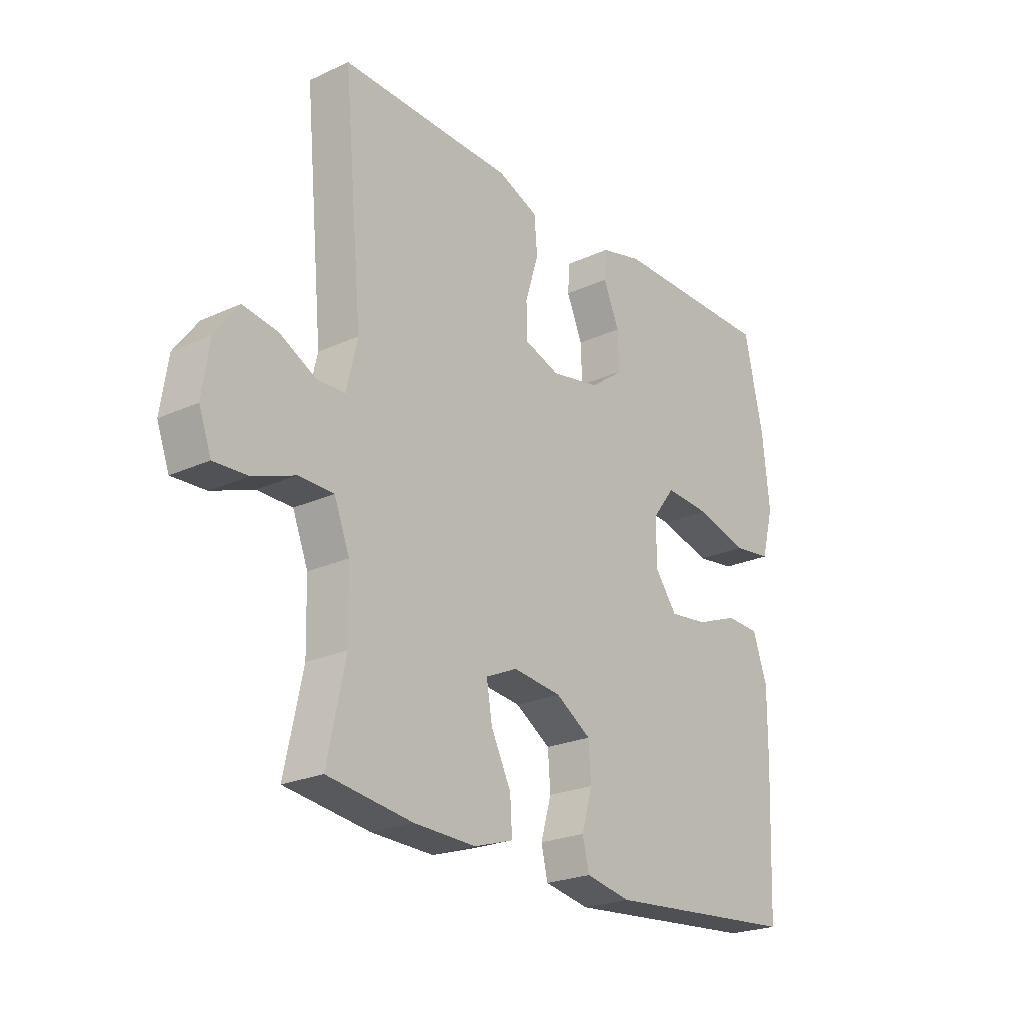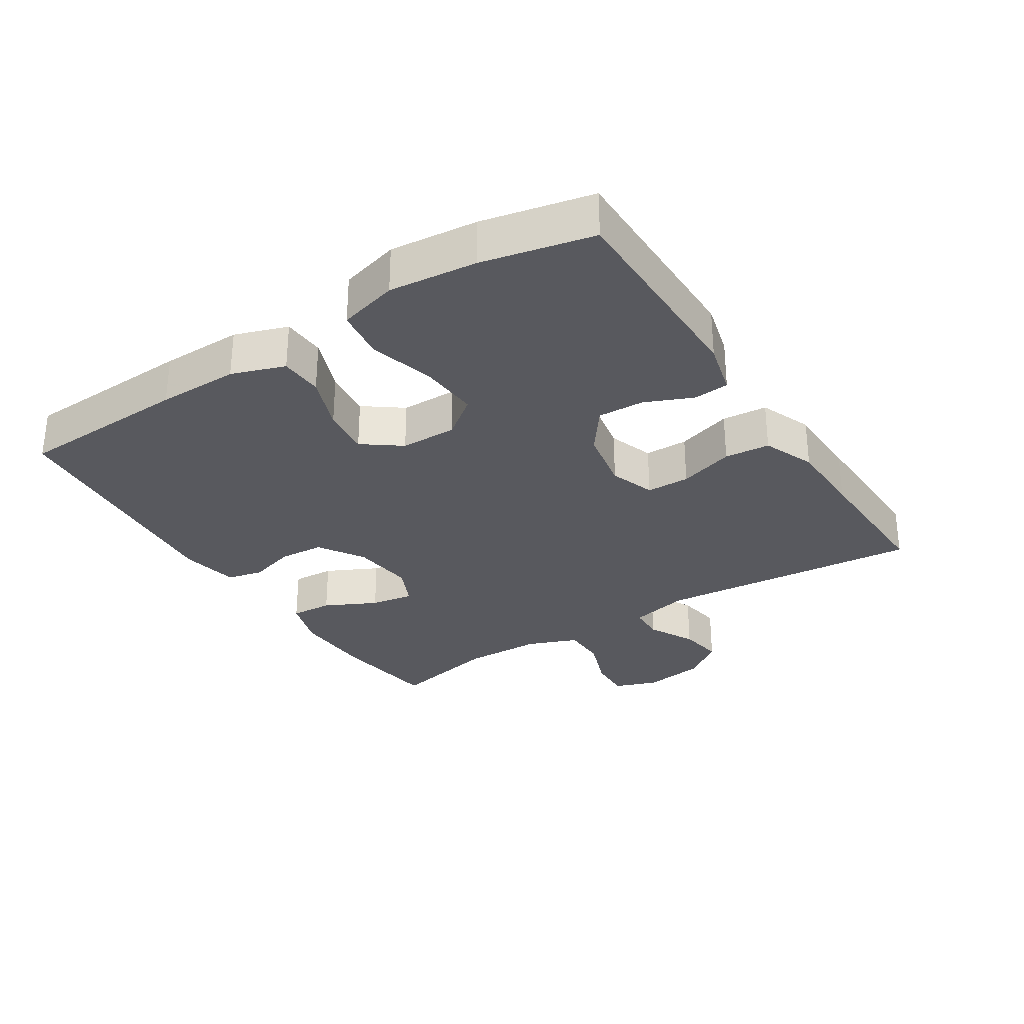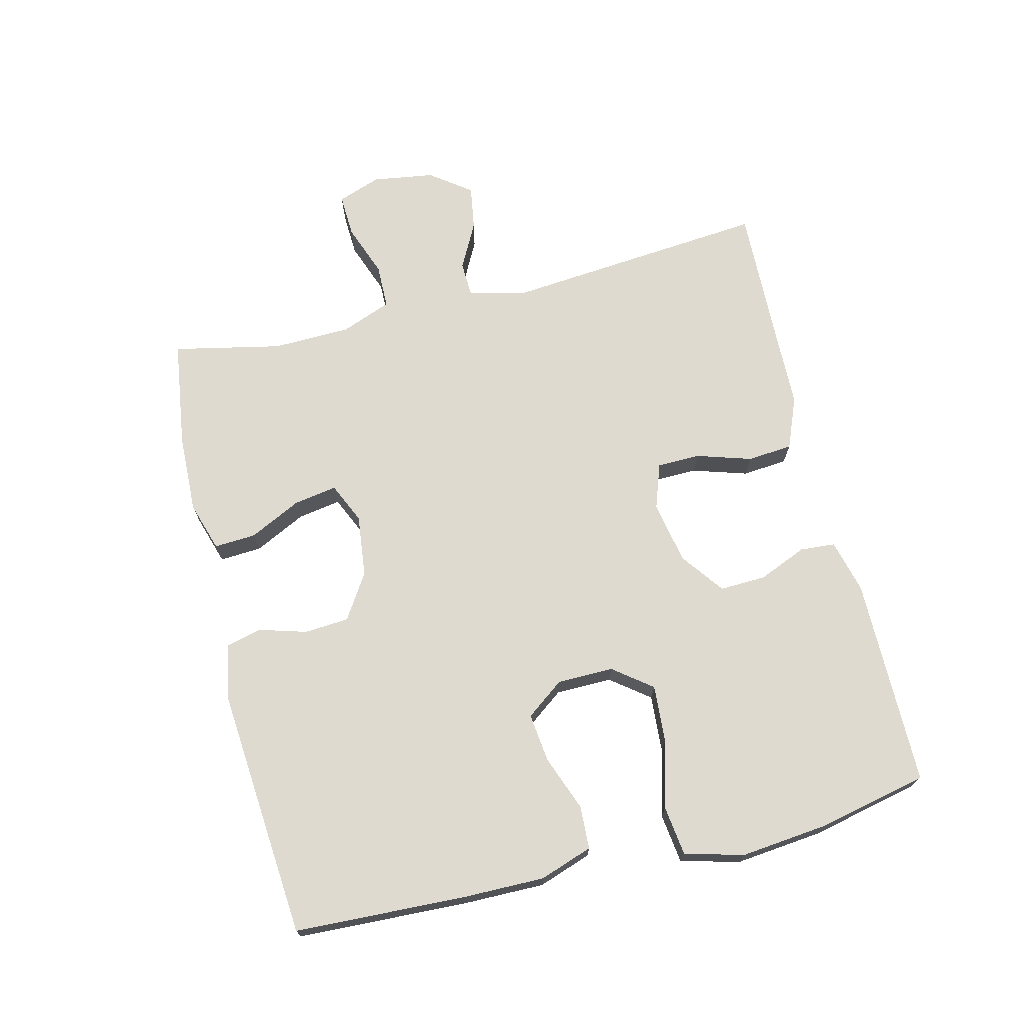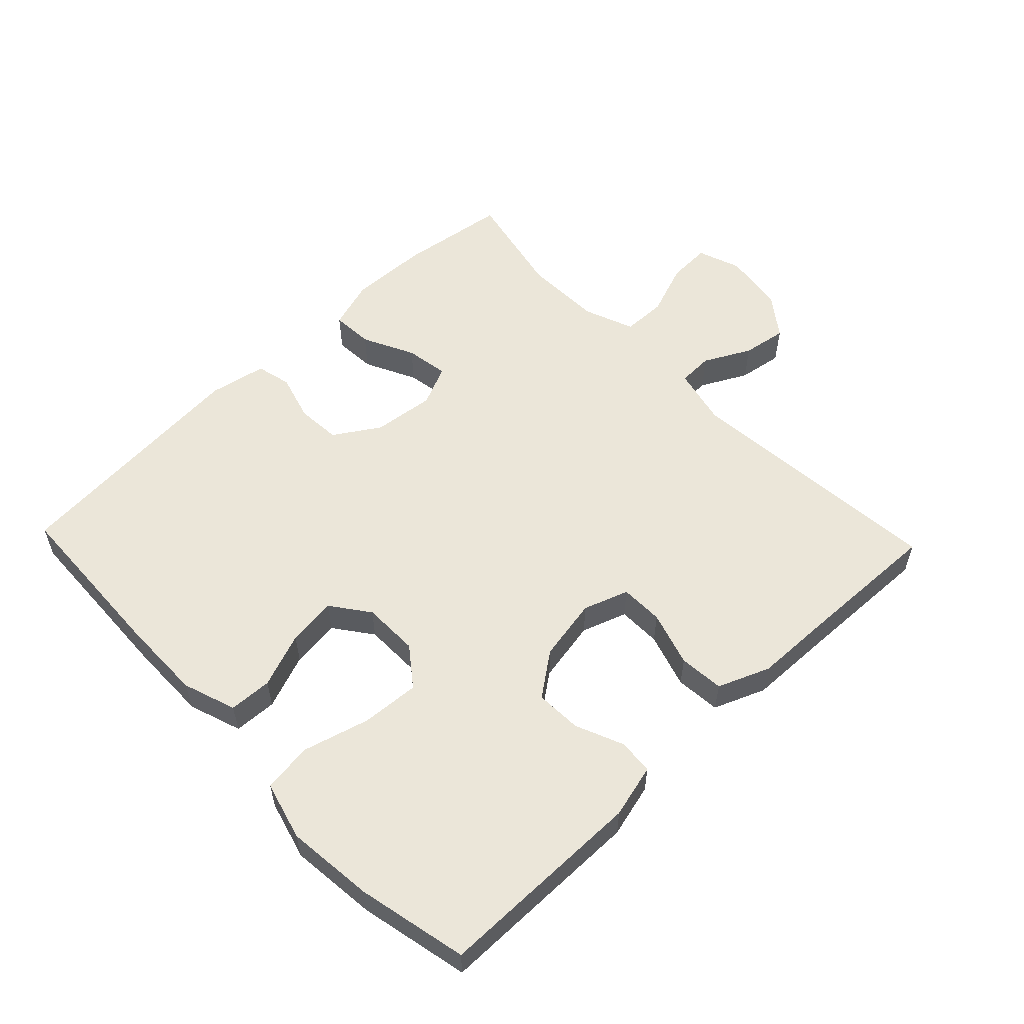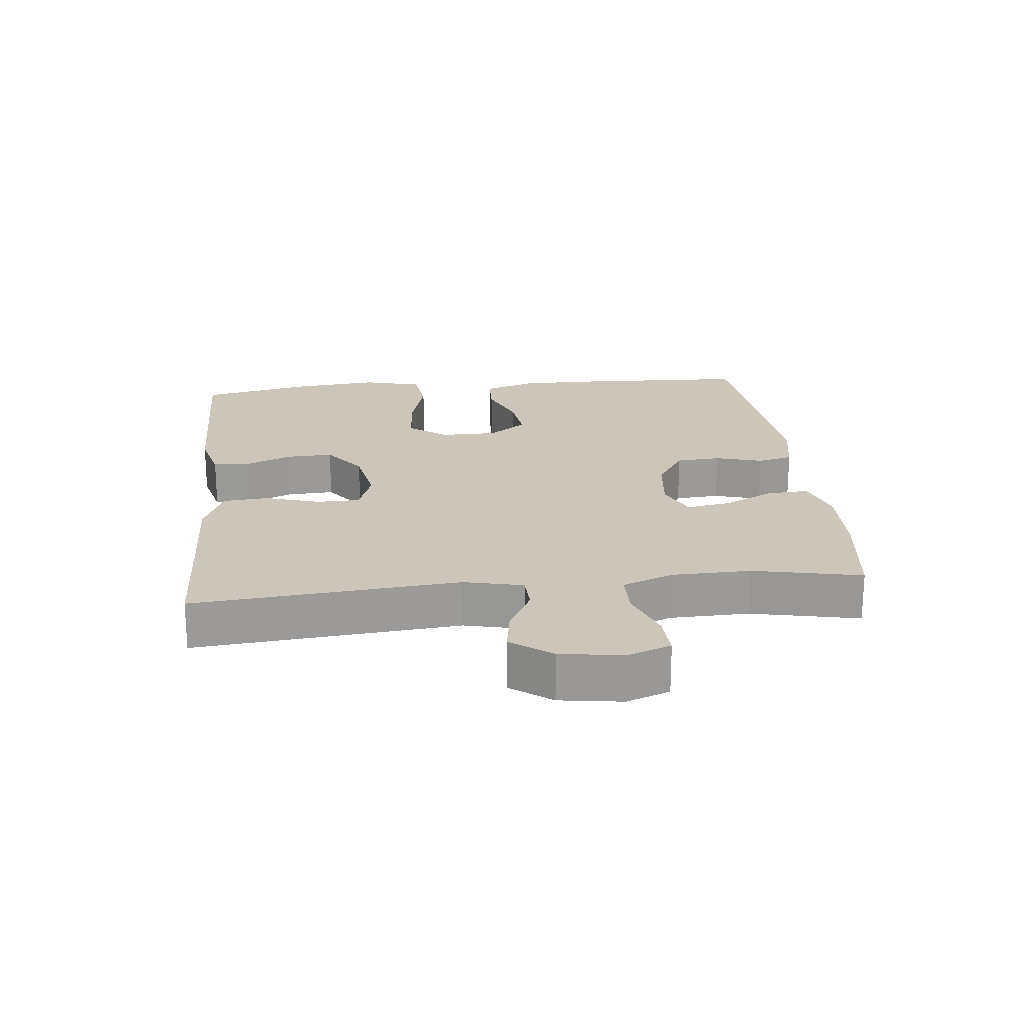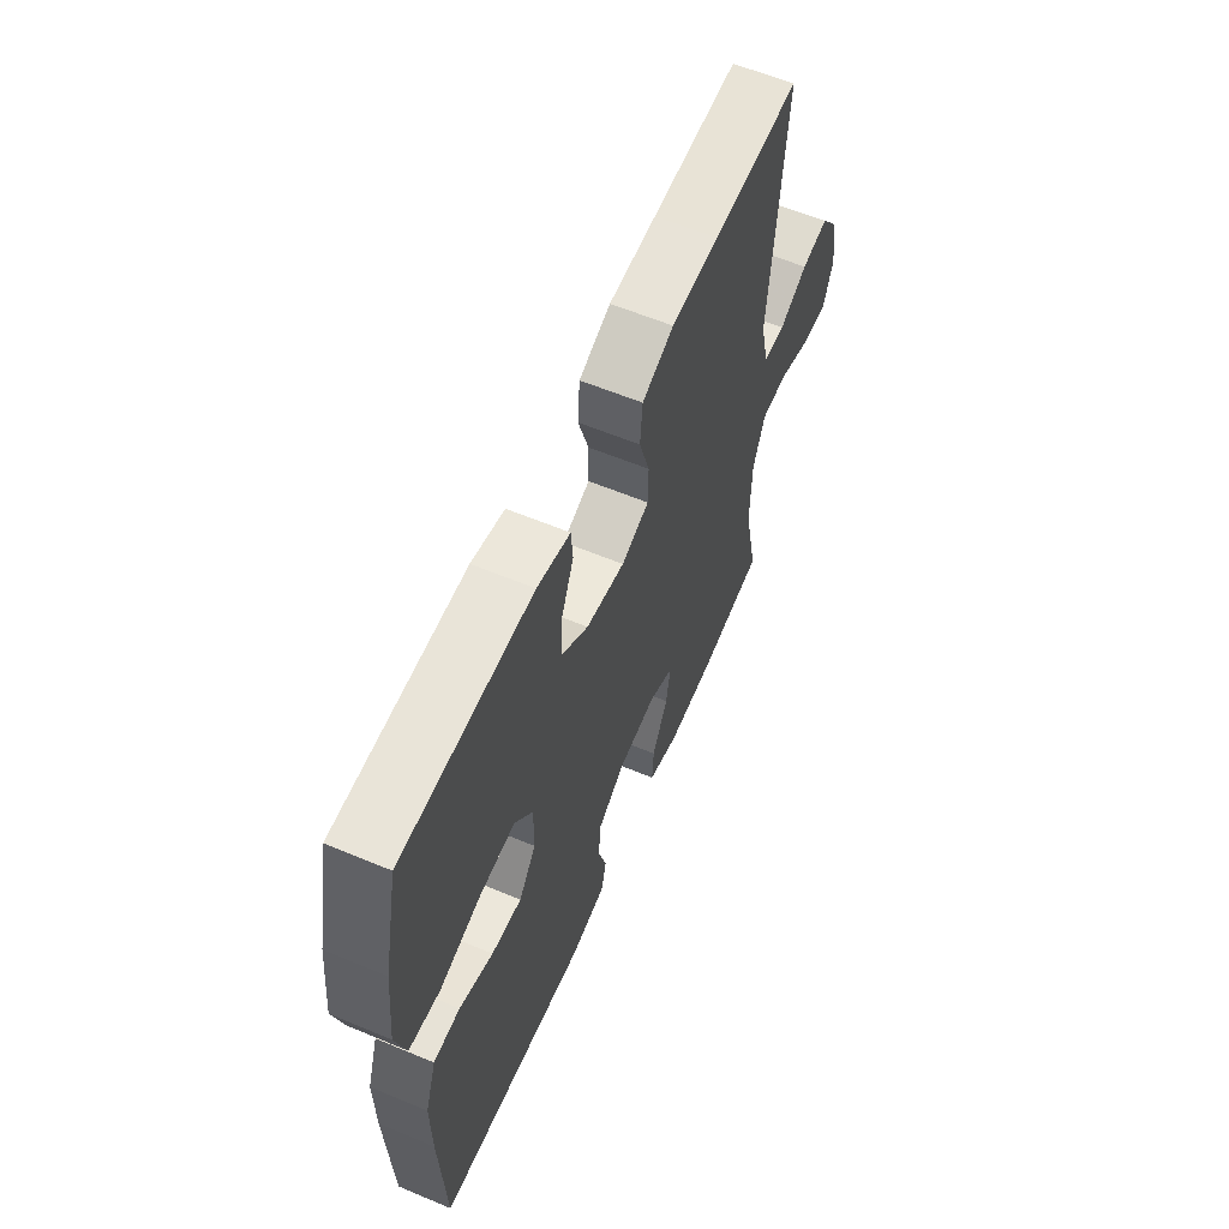
<metadata>
{"format":"obj","ext":"obj","renderer":"f3d","projection":"perspective","resolution":1024,"background":"white","views":[{"elev":-23.3,"azim":127.8,"up":"+Z"},{"elev":-30.3,"azim":-57.4,"up":"+Y"},{"elev":70.8,"azim":-103.7,"up":"+Y"},{"elev":56.2,"azim":-43.7,"up":"+Y"},{"elev":21.0,"azim":84.0,"up":"+Y"},{"elev":60.4,"azim":-66.9,"up":"+Z"}]}
</metadata>
<code>
v -0.5 0.07 -0.5
v -0.511 0.07 -0.238
v -0.512 0.07 -0.114
v -0.484 0.07 -0.033
v -0.418 0.07 -0.03
v -0.334 0.07 -0.062
v -0.259 0.07 -0.071
v -0.216 0.07 -0.013
v -0.215 0.07 0.073
v -0.26 0.07 0.132
v -0.349 0.07 0.126
v -0.451 0.07 0.098
v -0.527 0.07 0.108
v -0.551 0.07 0.198
v -0.537 0.07 0.332
v -0.5 0.07 0.5
v -0.18 0.07 0.501
v -0.098 0.07 0.48
v -0.094 0.07 0.426
v -0.125 0.07 0.353
v -0.128 0.07 0.282
v -0.062 0.07 0.233
v 0.034 0.07 0.215
v 0.103 0.07 0.239
v 0.104 0.07 0.305
v 0.078 0.07 0.389
v 0.084 0.07 0.458
v 0.163 0.07 0.49
v 0.282 0.07 0.493
v 0.5 0.07 0.5
v 0.463 0.07 0.097
v 0.484 0.07 0.007
v 0.538 0.07 0.005
v 0.609 0.07 0.042
v 0.677 0.07 0.053
v 0.723 0.07 -0.009
v 0.737 0.07 -0.104
v 0.713 0.07 -0.17
v 0.647 0.07 -0.167
v 0.566 0.07 -0.137
v 0.498 0.07 -0.138
v 0.468 0.07 -0.215
v 0.465 0.07 -0.335
v 0.5 0.07 -0.5
v 0.335 0.07 -0.523
v 0.214 0.07 -0.527
v 0.138 0.07 -0.503
v 0.142 0.07 -0.439
v 0.181 0.07 -0.36
v 0.192 0.07 -0.294
v 0.13 0.07 -0.266
v 0.035 0.07 -0.277
v -0.034 0.07 -0.321
v -0.039 0.07 -0.389
v -0.018 0.07 -0.461
v -0.031 0.07 -0.515
v -0.119 0.07 -0.532
v -0.5 0 -0.5
v -0.511 0 -0.238
v -0.512 0 -0.114
v -0.484 0 -0.033
v -0.418 0 -0.03
v -0.334 0 -0.062
v -0.259 0 -0.071
v -0.216 0 -0.013
v -0.215 0 0.073
v -0.26 0 0.132
v -0.349 0 0.126
v -0.451 0 0.098
v -0.527 0 0.108
v -0.551 0 0.198
v -0.537 0 0.332
v -0.5 0 0.5
v -0.18 0 0.501
v -0.098 0 0.48
v -0.094 0 0.426
v -0.125 0 0.353
v -0.128 0 0.282
v -0.062 0 0.233
v 0.034 0 0.215
v 0.103 0 0.239
v 0.104 0 0.305
v 0.078 0 0.389
v 0.084 0 0.458
v 0.163 0 0.49
v 0.282 0 0.493
v 0.5 0 0.5
v 0.463 0 0.097
v 0.484 0 0.007
v 0.538 0 0.005
v 0.609 0 0.042
v 0.677 0 0.053
v 0.723 0 -0.009
v 0.737 0 -0.104
v 0.713 0 -0.17
v 0.647 0 -0.167
v 0.566 0 -0.137
v 0.498 0 -0.138
v 0.468 0 -0.215
v 0.465 0 -0.335
v 0.5 0 -0.5
v 0.335 0 -0.523
v 0.214 0 -0.527
v 0.138 0 -0.503
v 0.142 0 -0.439
v 0.181 0 -0.36
v 0.192 0 -0.294
v 0.13 0 -0.266
v 0.035 0 -0.277
v -0.034 0 -0.321
v -0.039 0 -0.389
v -0.018 0 -0.461
v -0.031 0 -0.515
v -0.119 0 -0.532
f 54 55 56 57
f 53 54 57 1
f 52 53 1 2
f 51 52 2 3
f 46 47 48 49
f 46 49 50
f 43 44 45 46
f 42 43 46 50
f 41 42 50 51
f 37 38 39 40
f 37 40 41
f 36 37 41
f 33 34 35 36
f 32 33 36 41
f 31 32 41 51
f 29 30 31 51
f 25 26 27 28
f 24 25 28 29
f 17 18 19 20
f 17 20 21
f 16 17 21
f 15 16 21 22
f 11 12 13 14
f 10 11 14 15
f 3 4 5 6
f 3 6 7
f 51 3 7
f 24 29 51
f 23 24 51 7
f 10 15 22
f 9 10 22 23
f 8 9 23
f 7 8 23
f 114 113 112 111
f 58 114 111 110
f 59 58 110 109
f 60 59 109 108
f 106 105 104 103
f 107 106 103
f 103 102 101 100
f 107 103 100 99
f 108 107 99 98
f 97 96 95 94
f 98 97 94
f 98 94 93
f 93 92 91 90
f 98 93 90 89
f 108 98 89 88
f 108 88 87 86
f 85 84 83 82
f 86 85 82 81
f 77 76 75 74
f 78 77 74
f 78 74 73
f 79 78 73 72
f 71 70 69 68
f 72 71 68 67
f 63 62 61 60
f 64 63 60
f 64 60 108
f 108 86 81
f 64 108 81 80
f 79 72 67
f 80 79 67 66
f 80 66 65
f 80 65 64
f 1 58 59 2
f 2 59 60 3
f 3 60 61 4
f 4 61 62 5
f 5 62 63 6
f 6 63 64 7
f 7 64 65 8
f 8 65 66 9
f 9 66 67 10
f 10 67 68 11
f 11 68 69 12
f 12 69 70 13
f 13 70 71 14
f 14 71 72 15
f 15 72 73 16
f 16 73 74 17
f 17 74 75 18
f 18 75 76 19
f 19 76 77 20
f 20 77 78 21
f 21 78 79 22
f 22 79 80 23
f 23 80 81 24
f 24 81 82 25
f 25 82 83 26
f 26 83 84 27
f 27 84 85 28
f 28 85 86 29
f 29 86 87 30
f 30 87 88 31
f 31 88 89 32
f 32 89 90 33
f 33 90 91 34
f 34 91 92 35
f 35 92 93 36
f 36 93 94 37
f 37 94 95 38
f 38 95 96 39
f 39 96 97 40
f 40 97 98 41
f 41 98 99 42
f 42 99 100 43
f 43 100 101 44
f 44 101 102 45
f 45 102 103 46
f 46 103 104 47
f 47 104 105 48
f 48 105 106 49
f 49 106 107 50
f 50 107 108 51
f 51 108 109 52
f 52 109 110 53
f 53 110 111 54
f 54 111 112 55
f 55 112 113 56
f 56 113 114 57
f 57 114 58 1

</code>
